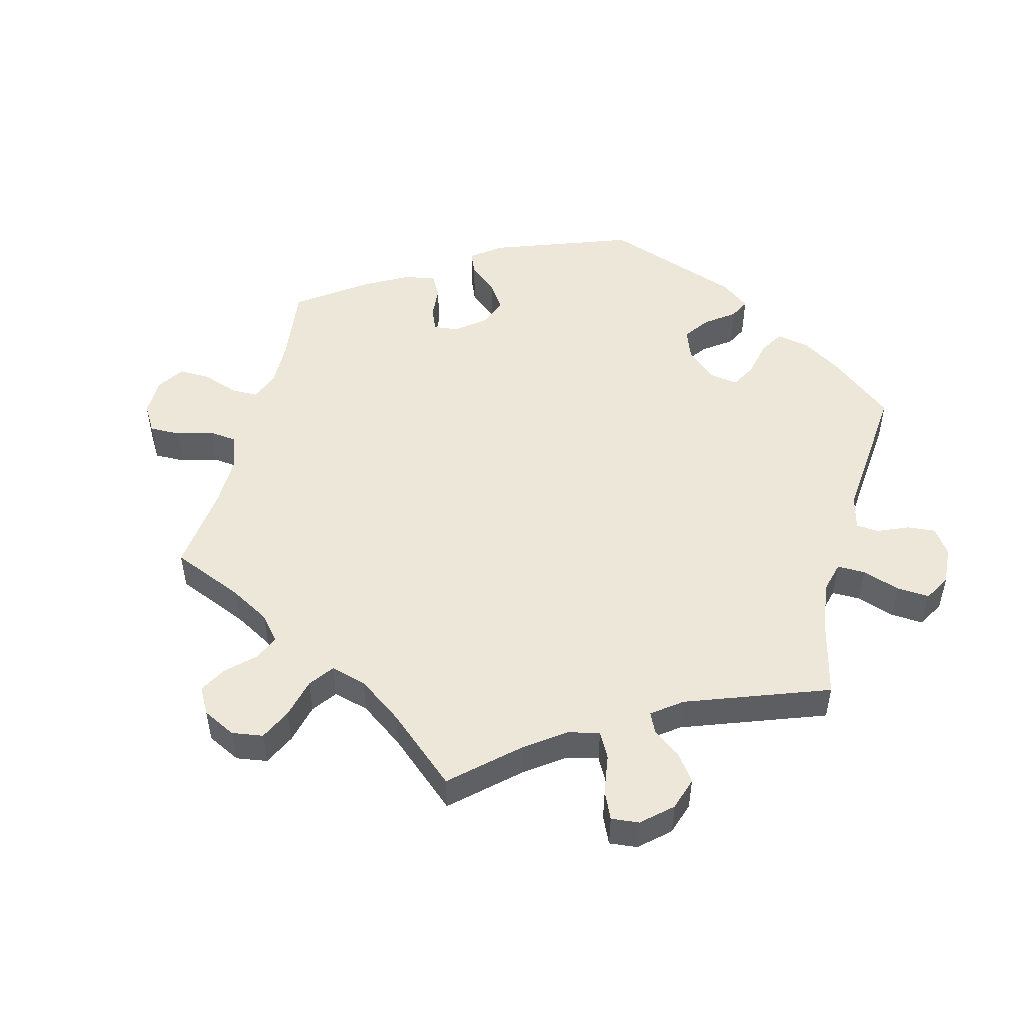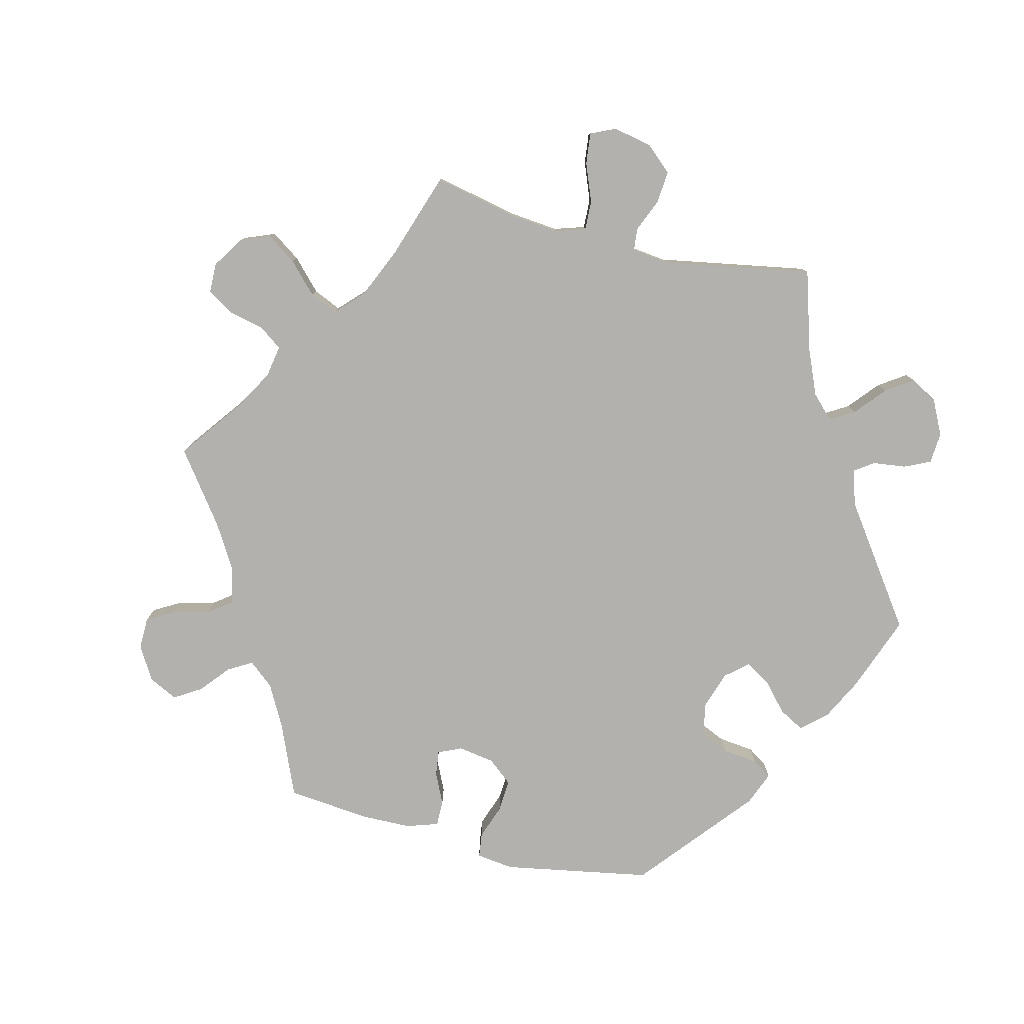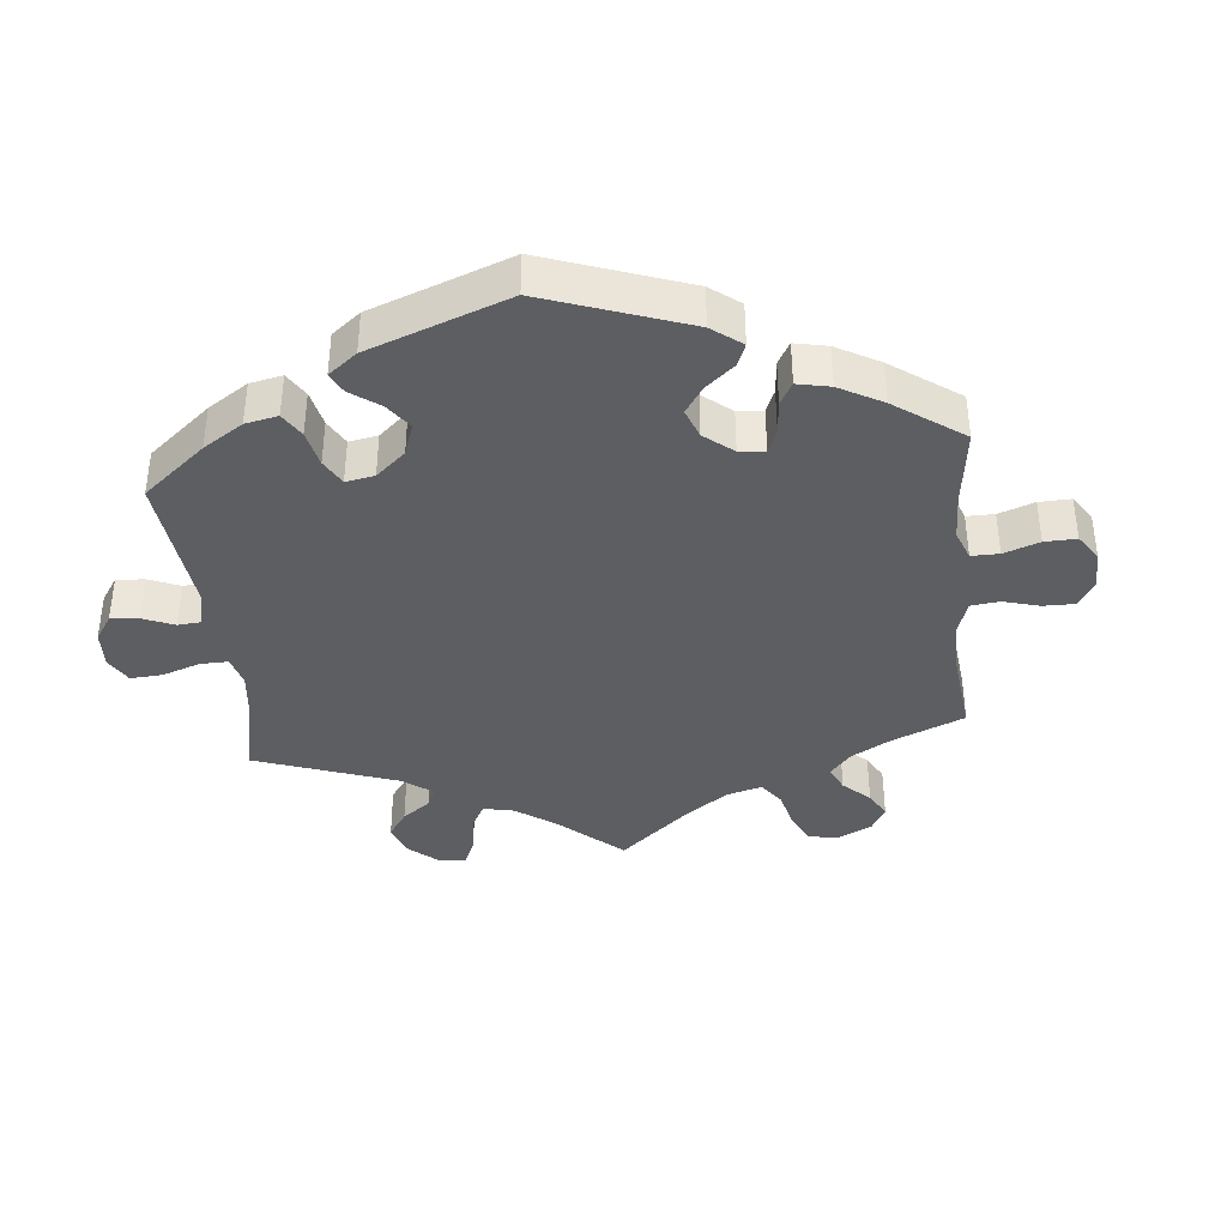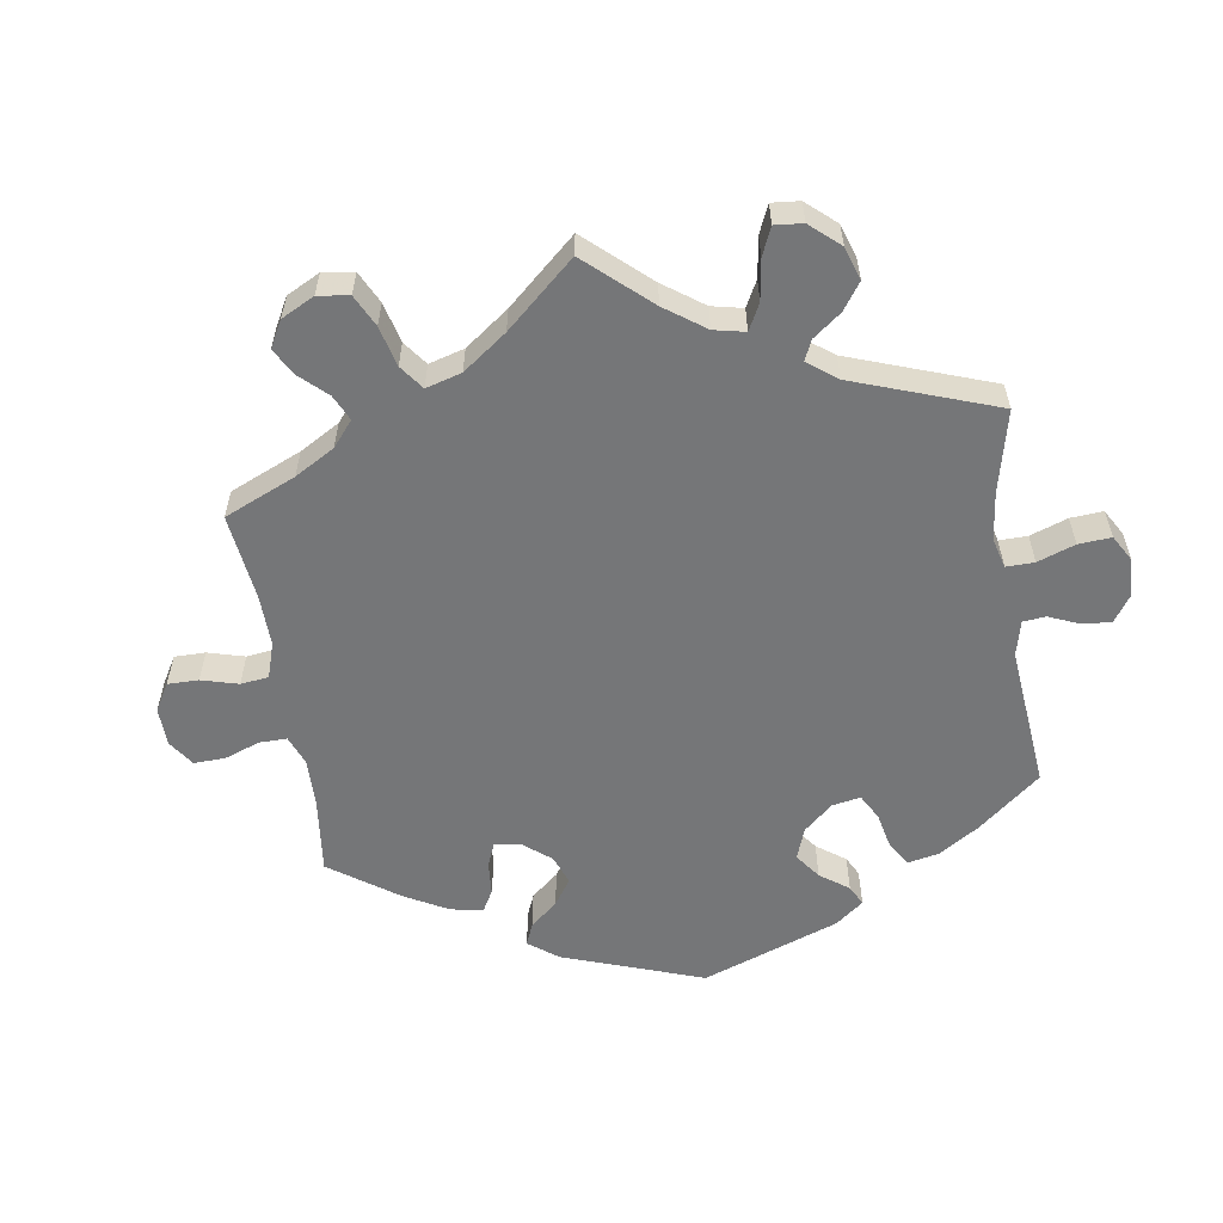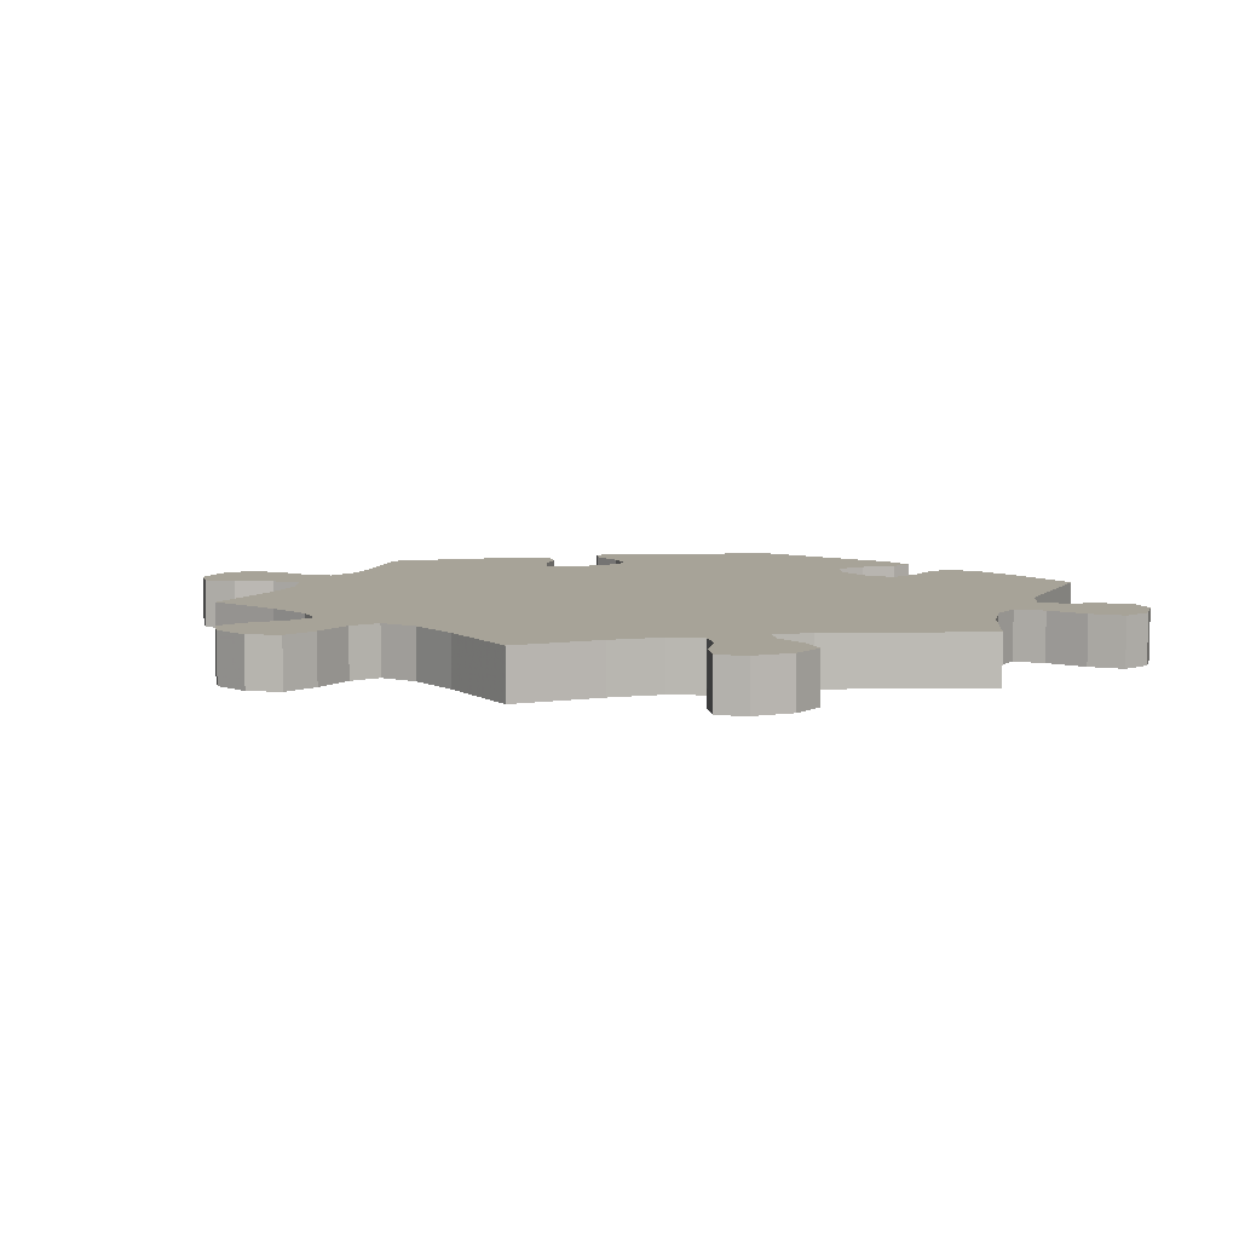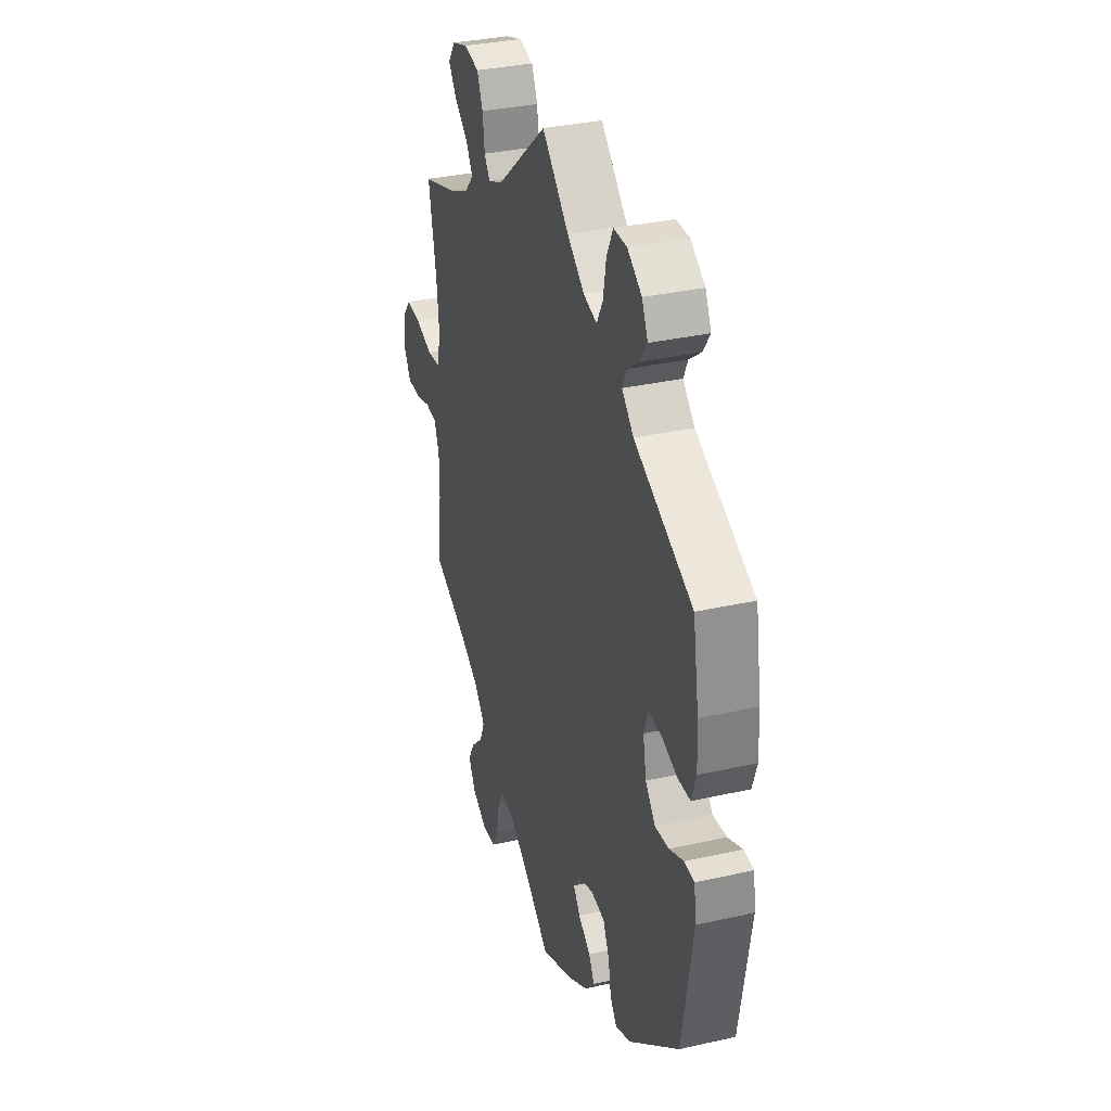
<metadata>
{"format":"obj","ext":"obj","renderer":"f3d","projection":"perspective","resolution":1024,"background":"white","views":[{"elev":49.8,"azim":-45.7,"up":"+Y"},{"elev":-79.3,"azim":-43.9,"up":"+Y"},{"elev":-37.8,"azim":125.9,"up":"+Y"},{"elev":-56.8,"azim":-51.0,"up":"+Y"},{"elev":6.8,"azim":-42.1,"up":"+Y"},{"elev":33.6,"azim":72.9,"up":"+Z"}]}
</metadata>
<code>
v 0.361 0.07 -0.459
v 0.352 0.07 0.584
v -0.583 0.07 -0.069
v 0.302 0.07 0.617
v 0.233 0.07 0.572
v 0.292 0.07 0.442
v -0.364 0.07 -0.527
v 0.094 0.07 0.532
v -0.388 0.07 -0.568
v 0.182 0.07 -0.528
v 0.558 0.07 0.187
v 0.153 0.07 -0.426
v 0.502 0.07 0.065
v -0.278 0.07 0.575
v 0.201 0.07 0.474
v -0.387 0.07 0.567
v 0.567 0.07 -0.032
v -0.56 0.07 0.029
v -0.413 0.07 0.35
v 0.575 0.07 -0.087
v 0.255 0.07 0.617
v -0.23 0.07 0.448
v -0.384 0.07 0.494
v -0.514 0.07 0.034
v 0.402 0.07 0.084
v 0.447 0.07 0.083
v -0.412 0.07 0.532
v 0.216 0.07 -0.49
v 0 0.07 0.62
v -0.54 0.07 -0.073
v -0.708 0.07 -0.044
v 0.117 0.07 -0.567
v -0.178 0.07 0.47
v -0.537 0.07 -0.31
v -0.23 0.07 -0.537
v -0.16 0.07 -0.508
v 0.333 0.07 0.403
v -0.523 0.07 -0.12
v -0.24 0.07 -0.594
v 0.433 0.07 -0.057
v 0.308 0.07 -0.481
v 0.275 0.07 -0.396
v -0.537 0.07 0.31
v -0.335 0.07 0.455
v 0.222 0.07 0.512
v -0.257 0.07 0.53
v 0.387 0.07 0.042
v 0.307 0.07 0.474
v -0.311 0.07 0.417
v -0.637 0.07 -0.085
v 0.537 0.07 0.31
v -0.312 0.07 -0.64
v 0.562 0.07 0.114
v -0.509 0.07 0.172
v -0.621 0.07 0.047
v -0.33 0.07 0.586
v -0.098 0.07 -0.546
v -0.5 0.07 0.089
v 0.152 0.07 -0.363
v -0.523 0.07 -0.191
v 0.537 0.07 -0.31
v 0 0.07 -0.62
v -0.413 0.07 -0.364
v -0.364 0.07 -0.611
v -0.25 0.07 0.476
v 0.546 0.07 0.066
v 0.196 0.07 -0.456
v 0.399 0.07 -0.017
v -0.305 0.07 -0.446
v -0.343 0.07 -0.403
v 0.253 0.07 -0.351
v 0.348 0.07 0.505
v 0.129 0.07 -0.395
v -0.684 0.07 -0.084
v 0.373 0.07 0.541
v -0.705 0.07 0.013
v 0.154 0.07 0.487
v -0.263 0.07 -0.637
v 0.285 0.07 -0.451
v -0.675 0.07 0.051
v -0.322 0.07 -0.486
v -0.344 0.07 0.381
v -0.209 0.07 -0.5
v 0.532 0.07 -0.03
v 0.482 0.07 -0.052
v 0.205 0.07 -0.343
v 0.361 -0 -0.459
v 0.352 -0 0.584
v -0.583 -0 -0.069
v 0.302 -0 0.617
v 0.233 -0 0.572
v 0.292 -0 0.442
v -0.364 -0 -0.527
v 0.094 -0 0.532
v -0.388 -0 -0.568
v 0.182 -0 -0.528
v 0.558 -0 0.187
v 0.153 -0 -0.426
v 0.502 -0 0.065
v -0.278 -0 0.575
v 0.201 -0 0.474
v -0.387 -0 0.567
v 0.567 -0 -0.032
v -0.56 -0 0.029
v -0.413 -0 0.35
v 0.575 -0 -0.087
v 0.255 -0 0.617
v -0.23 -0 0.448
v -0.384 -0 0.494
v -0.514 -0 0.034
v 0.402 -0 0.084
v 0.447 -0 0.083
v -0.412 -0 0.532
v 0.216 -0 -0.49
v 0 -0 0.62
v -0.54 -0 -0.073
v -0.708 -0 -0.044
v 0.117 -0 -0.567
v -0.178 -0 0.47
v -0.537 -0 -0.31
v -0.23 -0 -0.537
v -0.16 -0 -0.508
v 0.333 -0 0.403
v -0.523 -0 -0.12
v -0.24 -0 -0.594
v 0.433 -0 -0.057
v 0.308 -0 -0.481
v 0.275 -0 -0.396
v -0.537 -0 0.31
v -0.335 -0 0.455
v 0.222 -0 0.512
v -0.257 -0 0.53
v 0.387 -0 0.042
v 0.307 -0 0.474
v -0.311 -0 0.417
v -0.637 -0 -0.085
v 0.537 -0 0.31
v -0.312 -0 -0.64
v 0.562 -0 0.114
v -0.509 -0 0.172
v -0.621 -0 0.047
v -0.33 -0 0.586
v -0.098 -0 -0.546
v -0.5 -0 0.089
v 0.152 -0 -0.363
v -0.523 -0 -0.191
v 0.537 -0 -0.31
v 0 -0 -0.62
v -0.413 -0 -0.364
v -0.364 -0 -0.611
v -0.25 -0 0.476
v 0.546 -0 0.066
v 0.196 -0 -0.456
v 0.399 -0 -0.017
v -0.305 -0 -0.446
v -0.343 -0 -0.403
v 0.253 -0 -0.351
v 0.348 -0 0.505
v 0.129 -0 -0.395
v -0.684 -0 -0.084
v 0.373 -0 0.541
v -0.705 -0 0.013
v 0.154 -0 0.487
v -0.263 -0 -0.637
v 0.285 -0 -0.451
v -0.675 -0 0.051
v -0.322 -0 -0.486
v -0.344 -0 0.381
v -0.209 -0 -0.5
v 0.532 -0 -0.03
v 0.482 -0 -0.052
v 0.205 -0 -0.343
f 33 29 8
f 22 33 8 77
f 56 14 46 65
f 56 65 22
f 16 56 22
f 44 23 27 16
f 49 44 16 22
f 82 49 22 77
f 54 43 19
f 58 54 19 82
f 24 58 82 77
f 76 80 55 18
f 74 31 76 18
f 3 50 74 18
f 30 3 18 24
f 38 30 24 77
f 63 34 60
f 70 63 60 38
f 69 70 38 77
f 64 9 7 81
f 35 39 78 52
f 83 35 52 64
f 10 32 62 57
f 10 57 36
f 12 67 28 10
f 73 12 10 36
f 59 73 36 83
f 1 41 79 42
f 1 42 71
f 61 1 71
f 20 61 71 86
f 85 84 17 20
f 40 85 20 86
f 53 66 13 26
f 53 26 25
f 37 51 11 53
f 6 37 53 25
f 2 75 72 48
f 2 48 6
f 4 2 6
f 45 5 21 4
f 15 45 4 6
f 83 64 81 69
f 68 40 86 59
f 47 68 59 83
f 25 47 83 69
f 6 25 69
f 77 15 6 69
f 94 115 119
f 163 94 119 108
f 151 132 100 142
f 108 151 142
f 108 142 102
f 102 113 109 130
f 108 102 130 135
f 163 108 135 168
f 105 129 140
f 168 105 140 144
f 163 168 144 110
f 104 141 166 162
f 104 162 117 160
f 104 160 136 89
f 110 104 89 116
f 163 110 116 124
f 146 120 149
f 124 146 149 156
f 163 124 156 155
f 167 93 95 150
f 138 164 125 121
f 150 138 121 169
f 143 148 118 96
f 122 143 96
f 96 114 153 98
f 122 96 98 159
f 169 122 159 145
f 128 165 127 87
f 157 128 87
f 157 87 147
f 172 157 147 106
f 106 103 170 171
f 172 106 171 126
f 112 99 152 139
f 111 112 139
f 139 97 137 123
f 111 139 123 92
f 134 158 161 88
f 92 134 88
f 92 88 90
f 90 107 91 131
f 92 90 131 101
f 155 167 150 169
f 145 172 126 154
f 169 145 154 133
f 155 169 133 111
f 155 111 92
f 155 92 101 163
f 8 94 163 77
f 77 163 101 15
f 15 101 131 45
f 45 131 91 5
f 5 91 107 21
f 21 107 90 4
f 4 90 88 2
f 2 88 161 75
f 75 161 158 72
f 72 158 134 48
f 48 134 92 6
f 6 92 123 37
f 37 123 137 51
f 51 137 97 11
f 11 97 139 53
f 53 139 152 66
f 66 152 99 13
f 13 99 112 26
f 26 112 111 25
f 25 111 133 47
f 47 133 154 68
f 68 154 126 40
f 40 126 171 85
f 85 171 170 84
f 84 170 103 17
f 17 103 106 20
f 20 106 147 61
f 61 147 87 1
f 1 87 127 41
f 41 127 165 79
f 79 165 128 42
f 42 128 157 71
f 71 157 172 86
f 86 172 145 59
f 59 145 159 73
f 73 159 98 12
f 12 98 153 67
f 67 153 114 28
f 28 114 96 10
f 10 96 118 32
f 32 118 148 62
f 62 148 143 57
f 57 143 122 36
f 36 122 169 83
f 83 169 121 35
f 35 121 125 39
f 39 125 164 78
f 78 164 138 52
f 52 138 150 64
f 64 150 95 9
f 9 95 93 7
f 7 93 167 81
f 81 167 155 69
f 69 155 156 70
f 70 156 149 63
f 63 149 120 34
f 34 120 146 60
f 60 146 124 38
f 38 124 116 30
f 30 116 89 3
f 3 89 136 50
f 50 136 160 74
f 74 160 117 31
f 31 117 162 76
f 76 162 166 80
f 80 166 141 55
f 55 141 104 18
f 18 104 110 24
f 24 110 144 58
f 58 144 140 54
f 54 140 129 43
f 43 129 105 19
f 19 105 168 82
f 82 168 135 49
f 49 135 130 44
f 44 130 109 23
f 23 109 113 27
f 27 113 102 16
f 16 102 142 56
f 56 142 100 14
f 14 100 132 46
f 46 132 151 65
f 65 151 108 22
f 22 108 119 33
f 33 119 115 29
f 29 115 94 8

</code>
